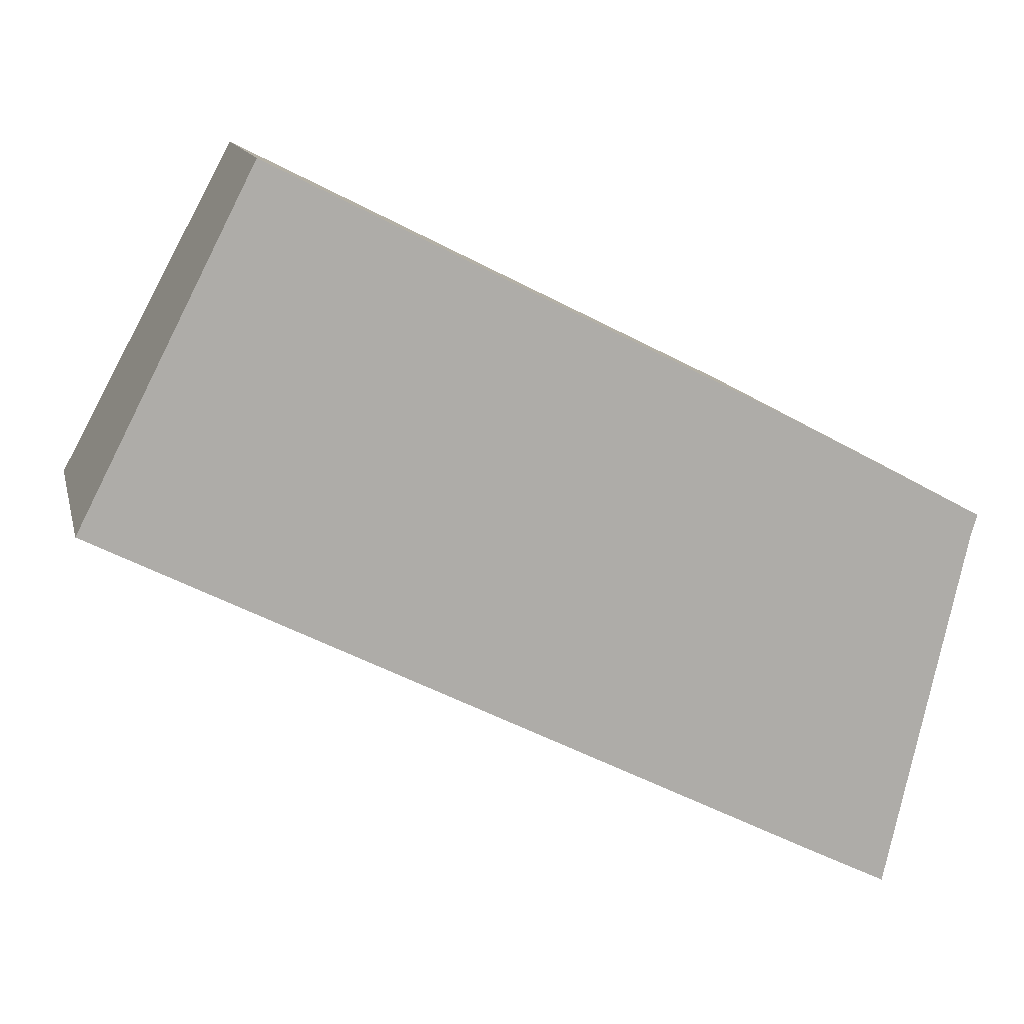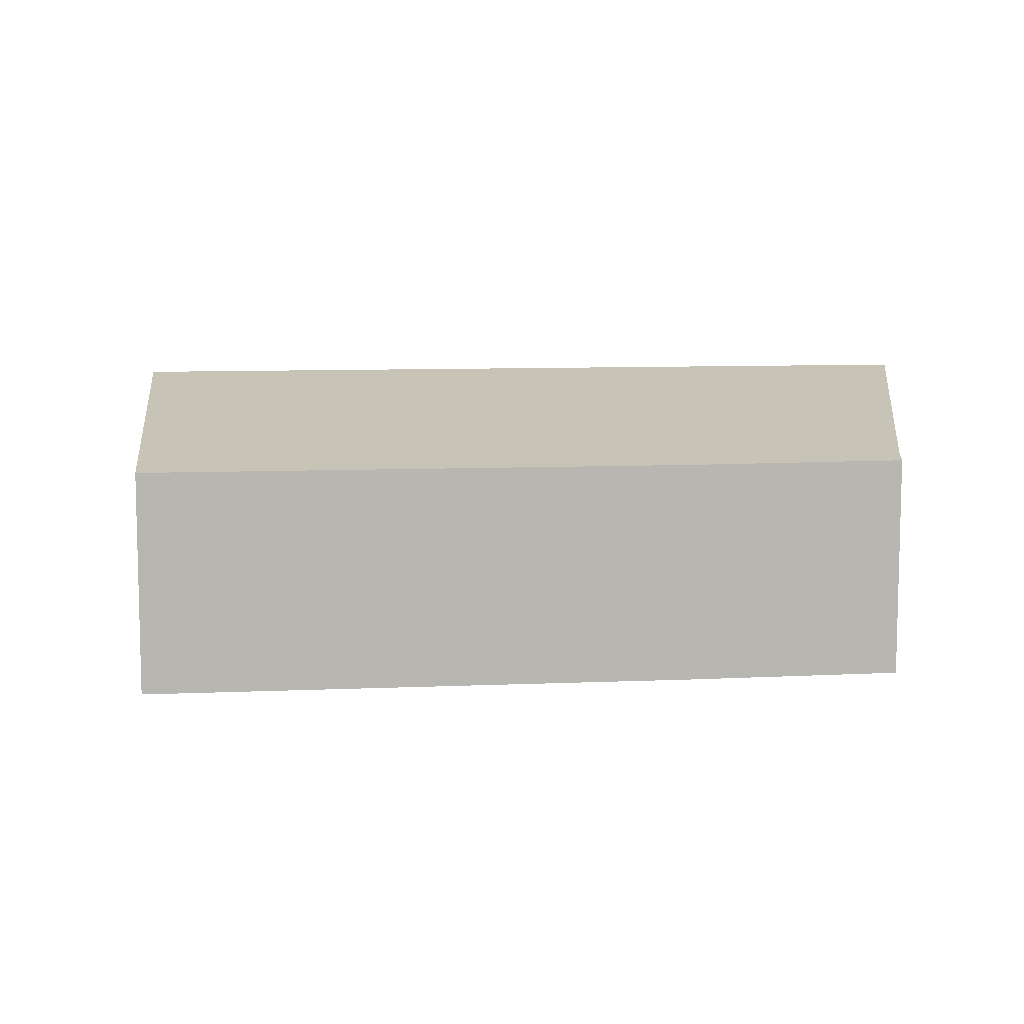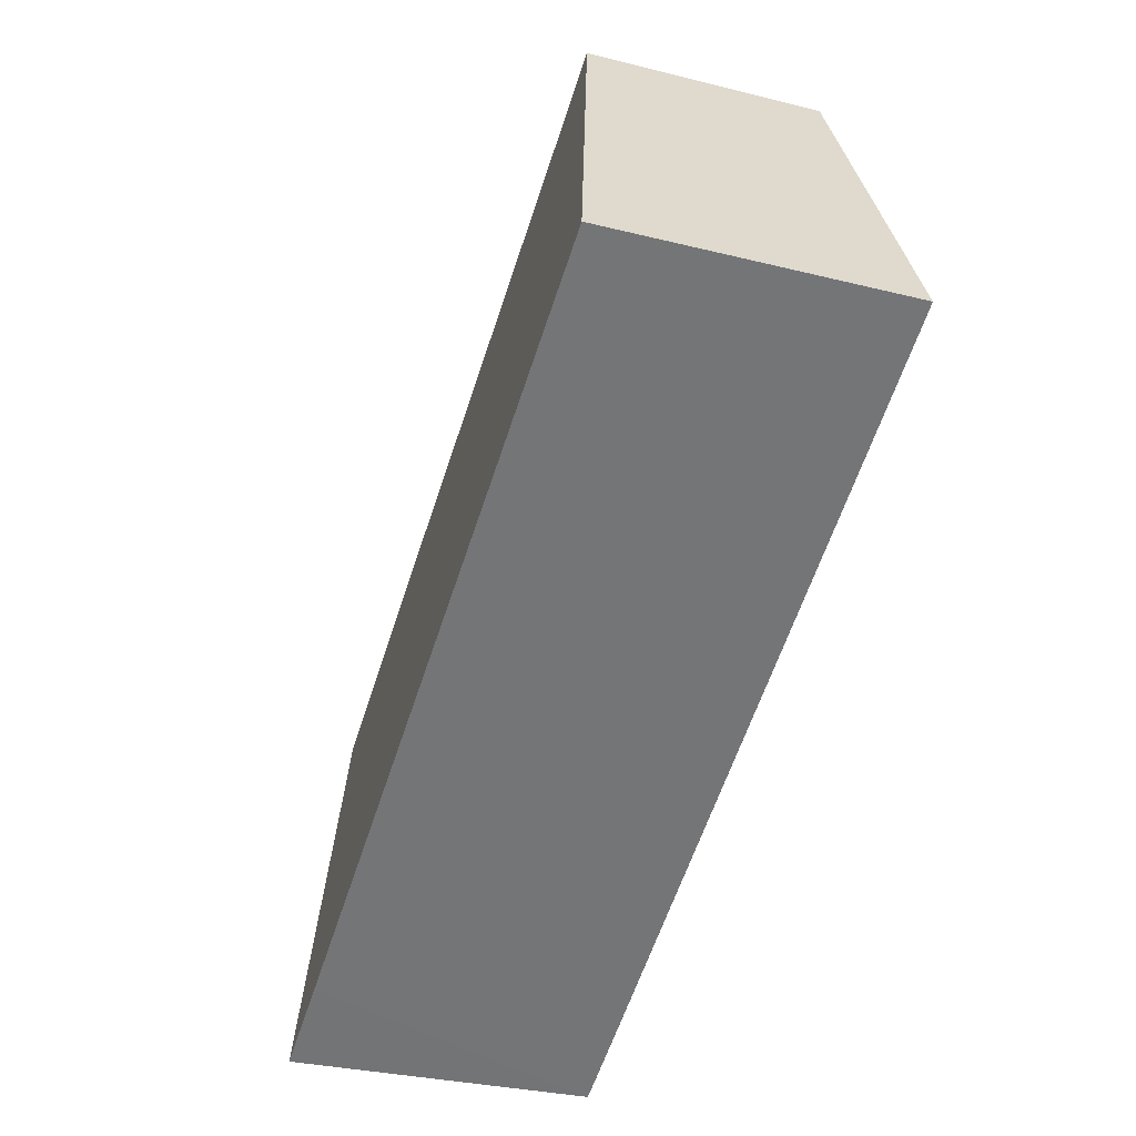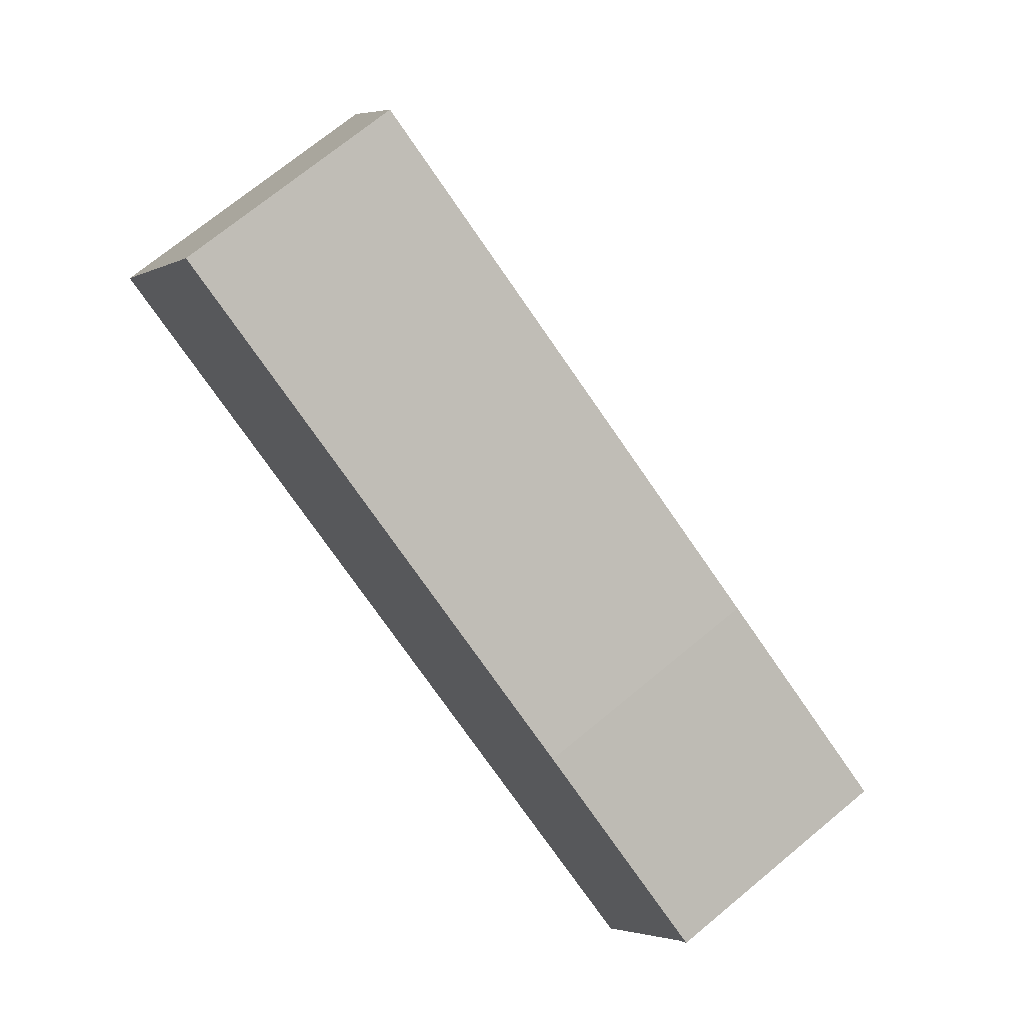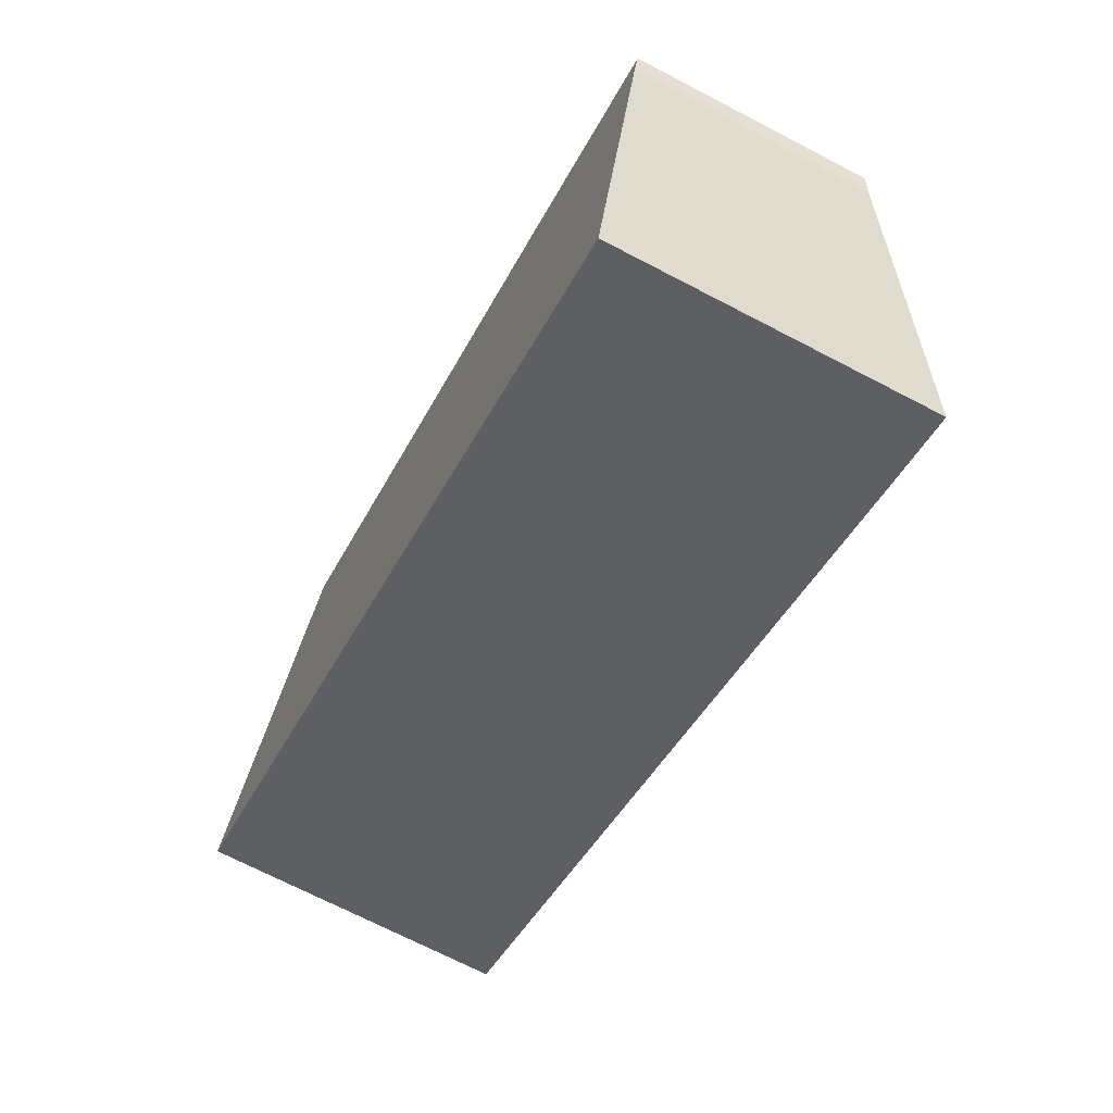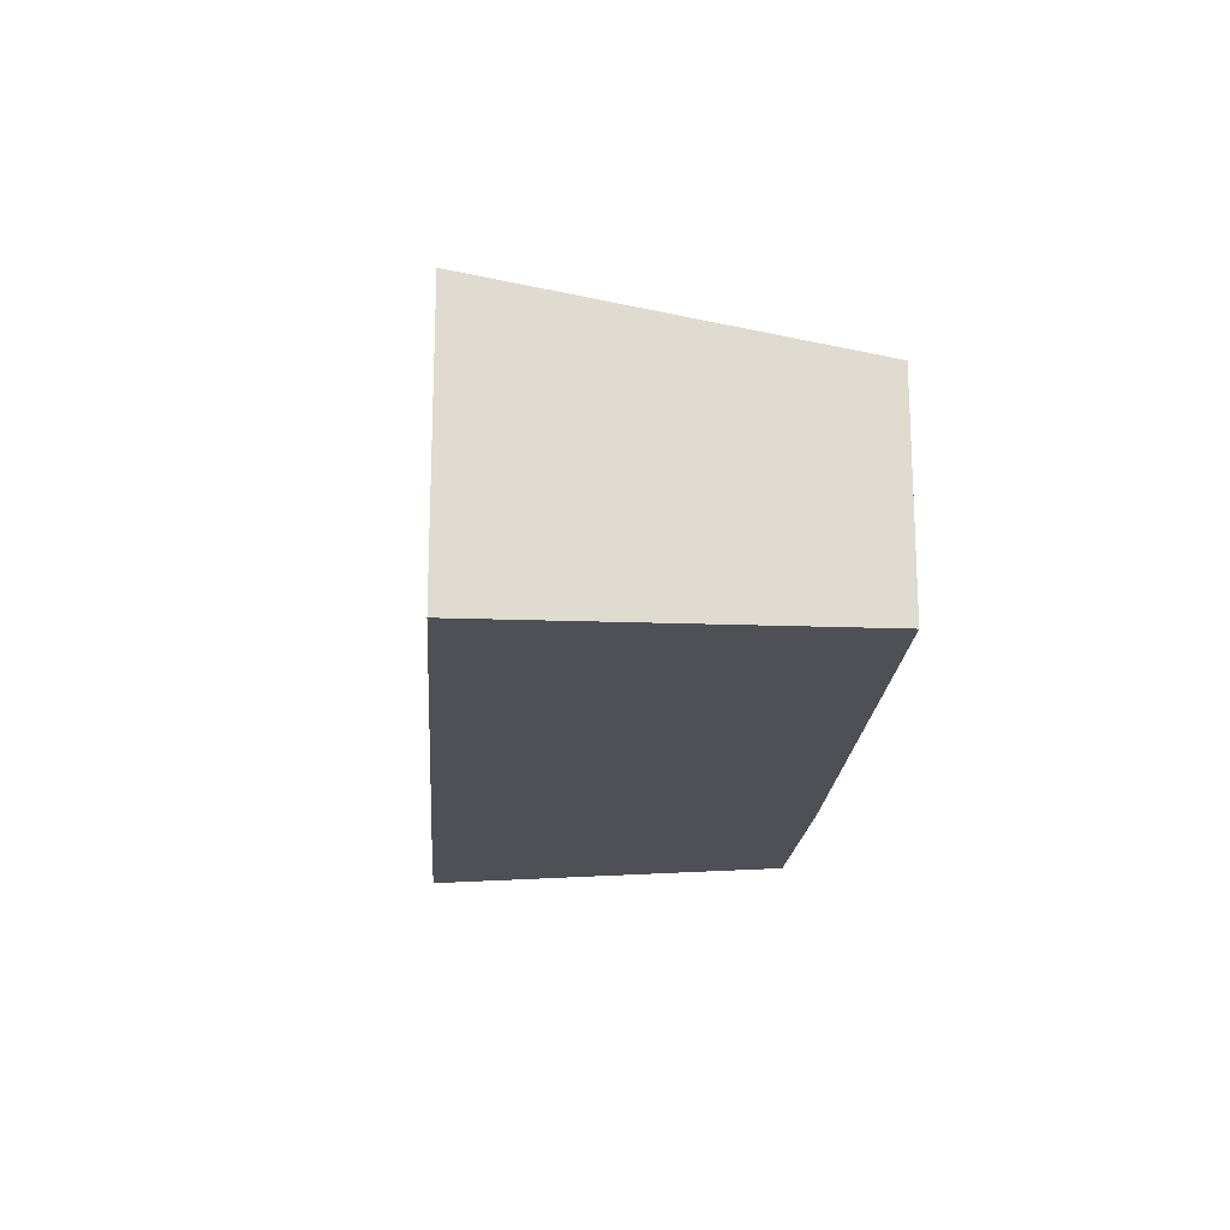
<metadata>
{"format":"obj","ext":"obj","renderer":"f3d","projection":"perspective","resolution":1024,"background":"white","views":[{"elev":13.0,"azim":-12.9,"up":"+Z"},{"elev":8.8,"azim":20.2,"up":"+Y"},{"elev":-30.5,"azim":-110.0,"up":"+Z"},{"elev":71.6,"azim":50.4,"up":"+Z"},{"elev":-70.3,"azim":62.5,"up":"+Z"},{"elev":-19.4,"azim":-66.8,"up":"+Y"}]}
</metadata>
<code>
v  5.814 7.67 11.35
v  11.81 10.02 -6.01
v  0 10.02 6.134e-16
v  22.83 7.66 2.766
v  23.86 10.02 -12.14
v  29.57 7.689 -0.83
v  23.89 10.02 -12.15
v  29.35 7.826 -1.555
v  26.66 10.02 -13.54
v  29.39 7.799 -1.416
v  26.66 8.288e-16 -13.54
v  0 0 0
v  23.89 7.442e-16 -12.15
v  23.86 7.434e-16 -12.14
v  11.81 3.68e-16 -6.01
v  5.814 -6.947e-16 11.35
v  22.83 -1.694e-16 2.766
v  29.57 5.082e-17 -0.83
v  29.35 9.522e-17 -1.555
v  29.39 8.67e-17 -1.416
g defaultobject
f 1 2 3
f 2 1 4
f 2 4 5
f 5 4 6
f 5 6 7
f 7 6 8
f 7 8 9
f 8 6 10
f 11 7 9
f 7 11 5
f 5 11 2
f 2 11 3
f 3 11 12
f 12 11 13
f 12 13 14
f 12 14 15
f 12 1 3
f 1 12 16
f 16 4 1
f 4 16 17
f 4 18 6
f 18 4 17
f 8 11 9
f 11 8 19
f 10 19 8
f 19 10 6
f 19 6 18
f 19 18 20
f 17 20 18
f 20 17 19
f 19 17 11
f 11 17 16
f 11 16 13
f 13 16 12
f 13 12 14
f 14 12 15

</code>
